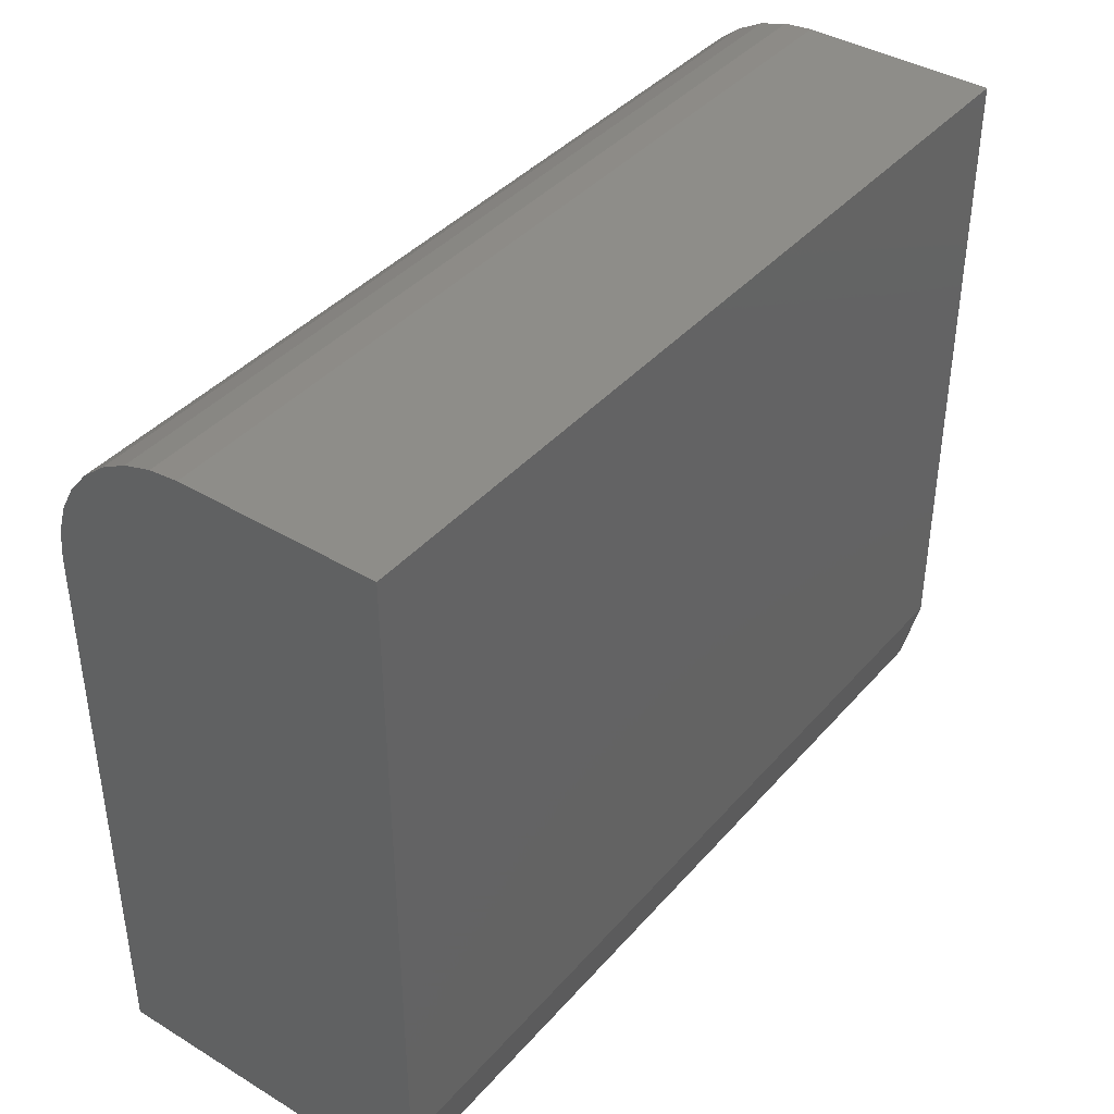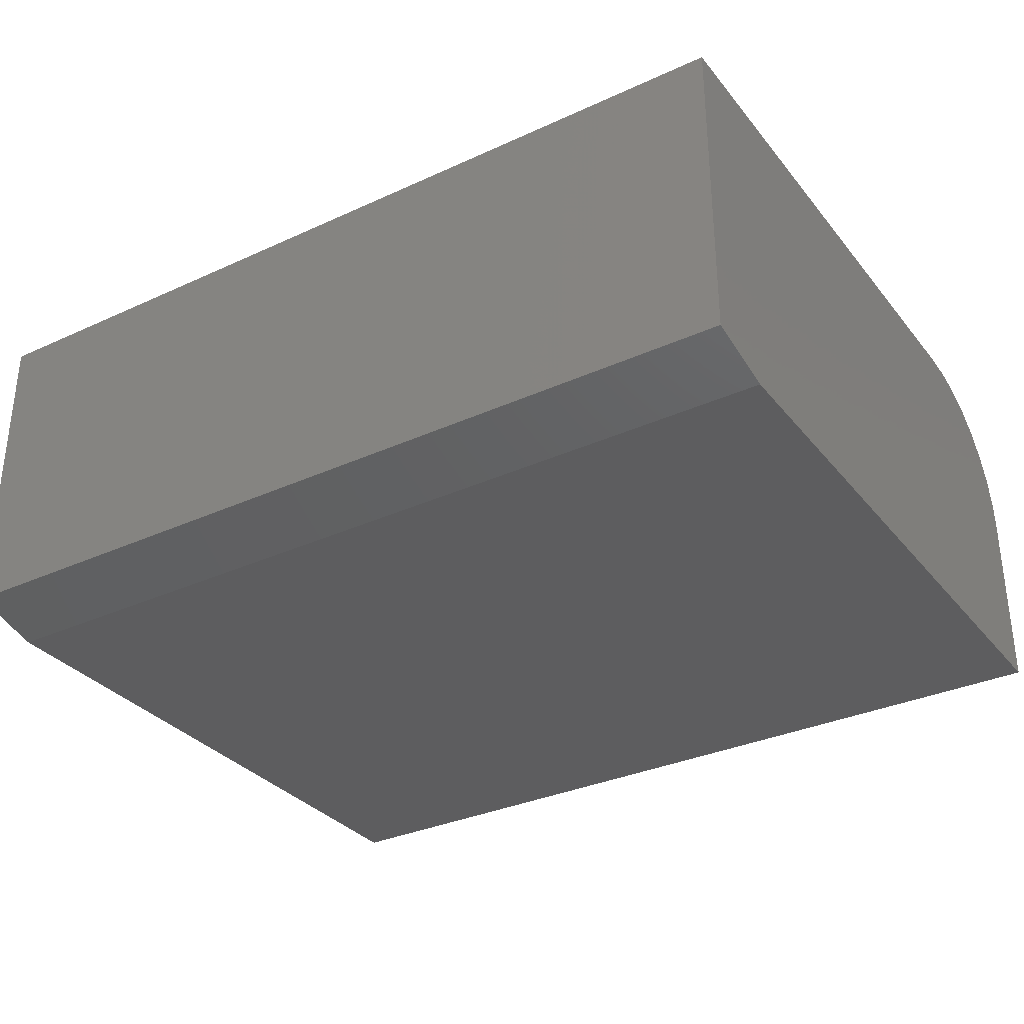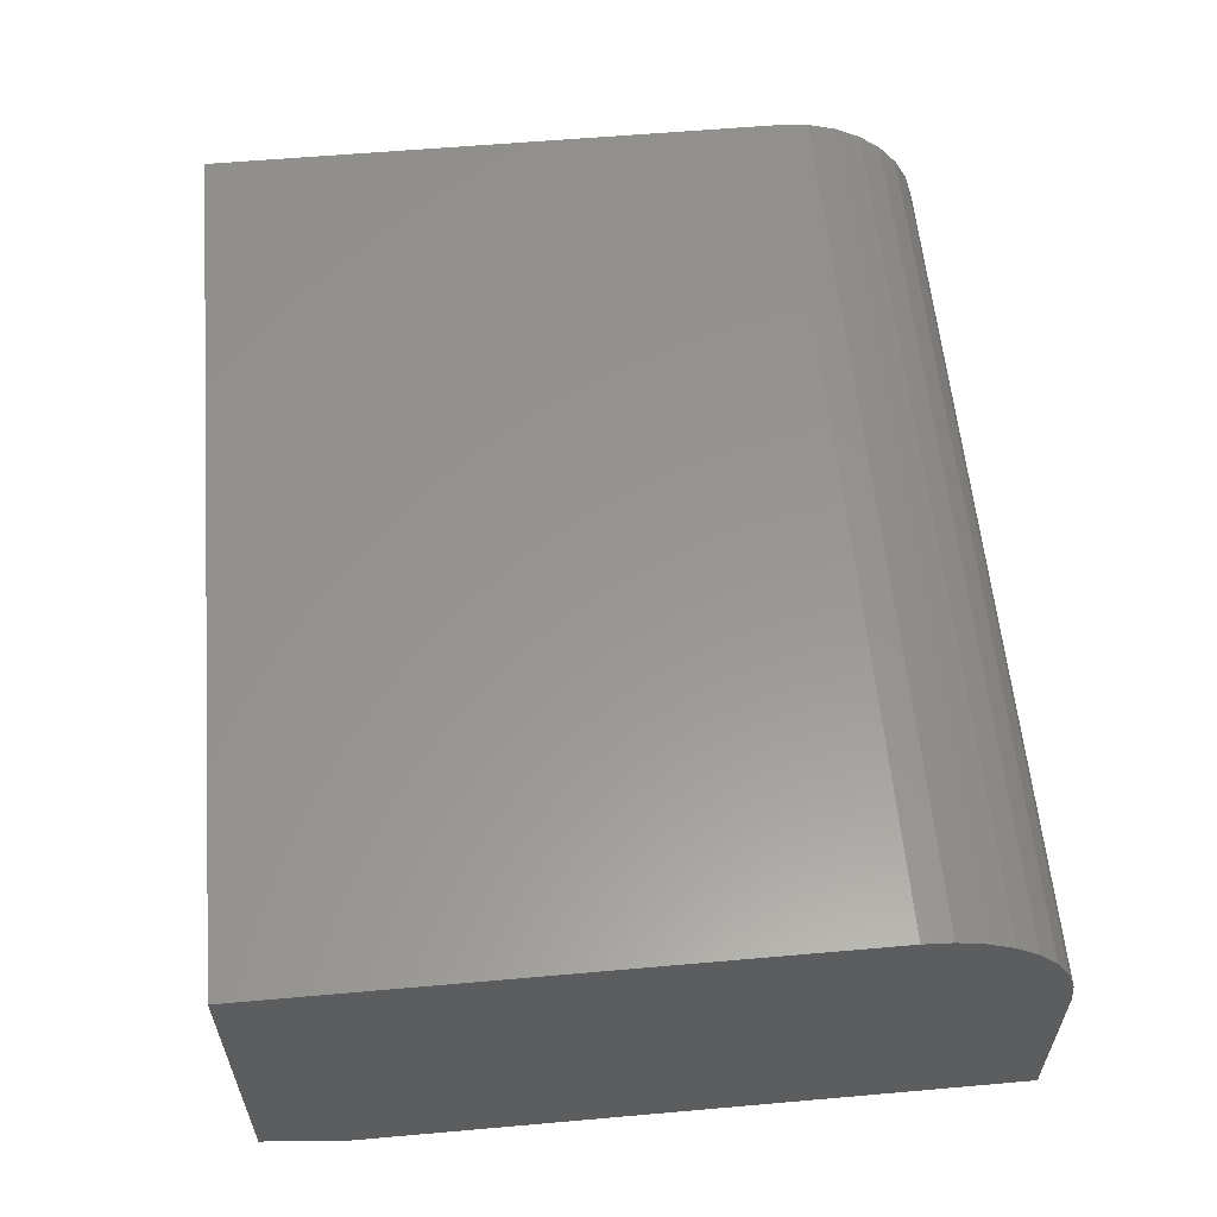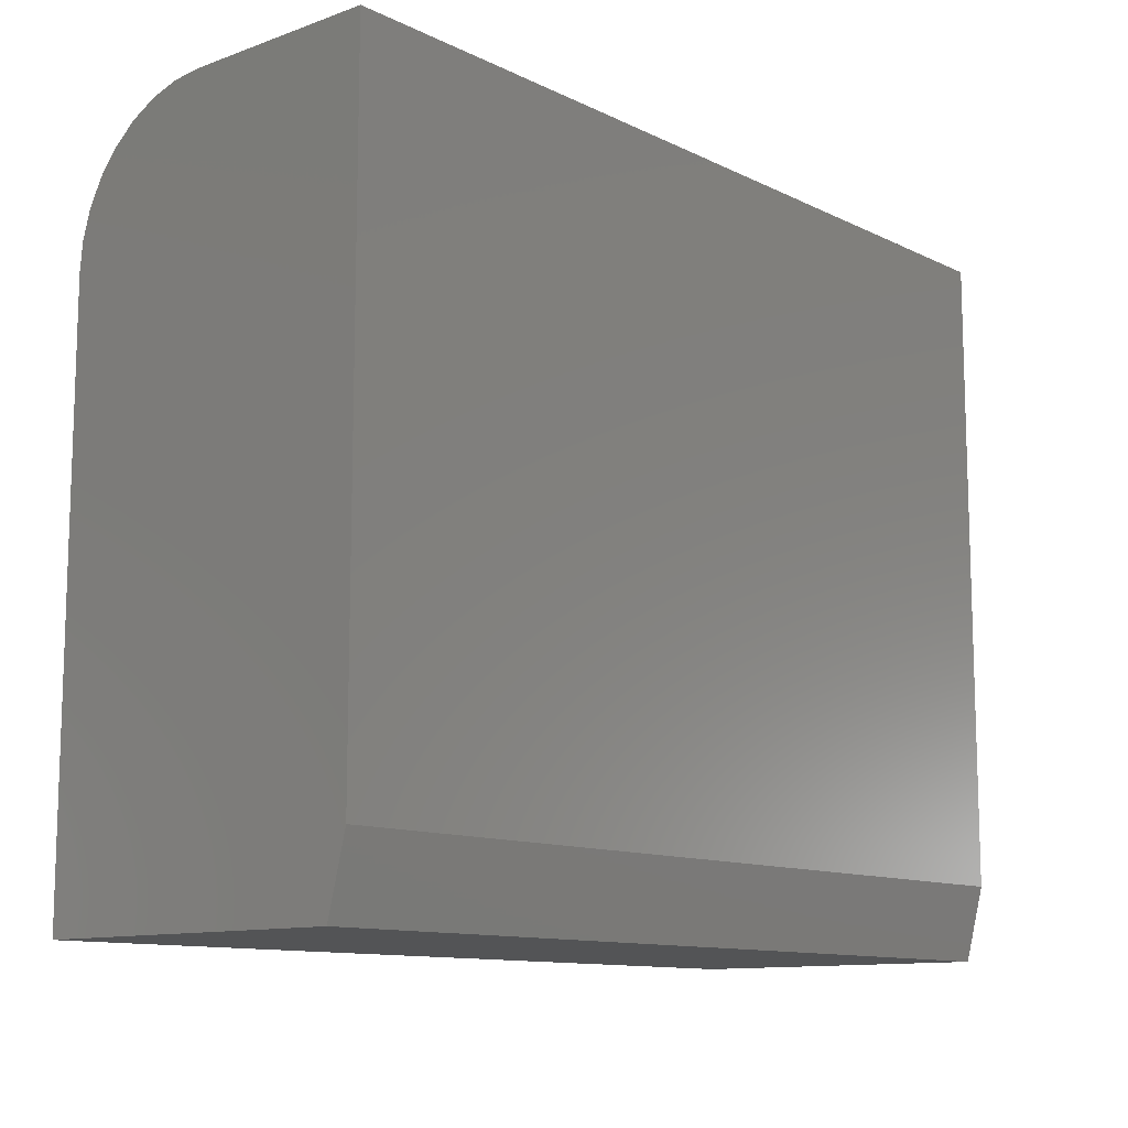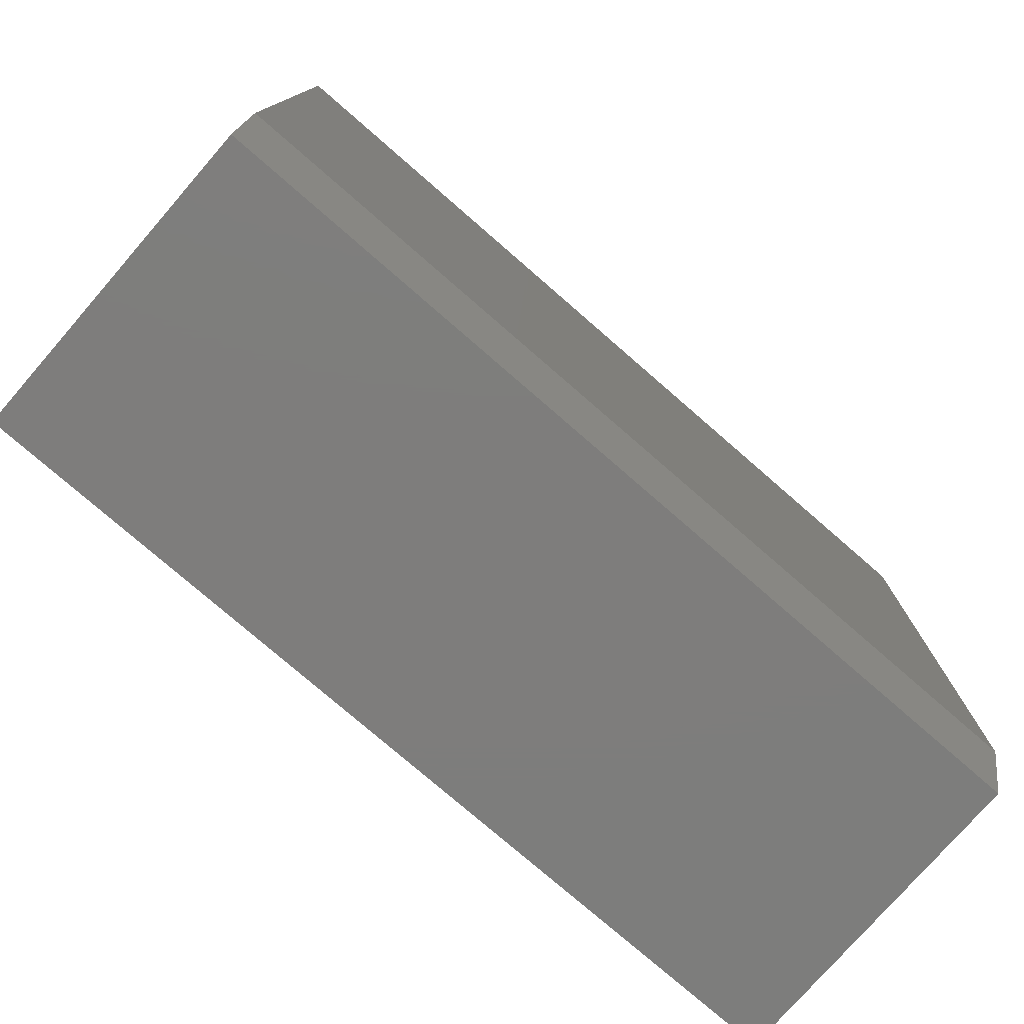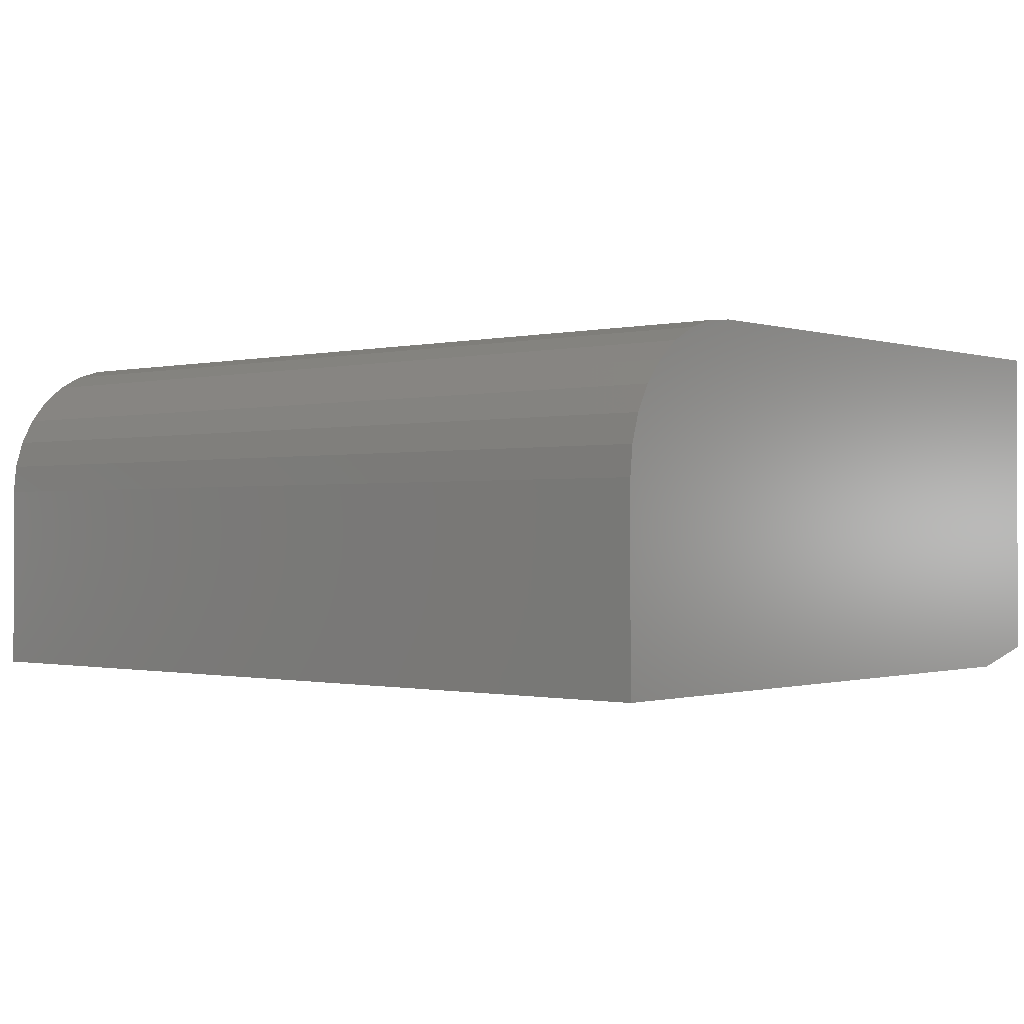
<metadata>
{"format":"stl","ext":"stl","renderer":"f3d","projection":"perspective","resolution":1024,"background":"white","views":[{"elev":39.9,"azim":126.7,"up":"+Y"},{"elev":-32.6,"azim":32.4,"up":"+Z"},{"elev":58.4,"azim":84.8,"up":"+Z"},{"elev":-11.4,"azim":130.8,"up":"+Y"},{"elev":-77.1,"azim":139.0,"up":"+Y"},{"elev":-0.7,"azim":-139.3,"up":"+Z"}]}
</metadata>
<code>
# stl→obj: 26 verts, 48 faces
v 0 0 0.2891
v 0 0.0625 0
v 0 0 0.01562
v 0 0.4829 0.2891
v 0 0.5073 0.2867
v 0 0.5307 0.2795
v 0 0.5523 0.268
v 0 0.5713 0.2525
v 0 0.5868 0.2335
v 0 0.5984 0.2119
v 0 0.6055 0.1884
v 0 0.6079 0.1641
v 0 0.6079 0
v 0.75 0.0625 0
v 0.75 0 0.2891
v 0.75 0 0.01562
v 0.75 0.6079 0
v 0.75 0.6079 0.1641
v 0.75 0.6055 0.1884
v 0.75 0.5984 0.2119
v 0.75 0.5868 0.2335
v 0.75 0.5713 0.2525
v 0.75 0.5523 0.268
v 0.75 0.5307 0.2795
v 0.75 0.5073 0.2867
v 0.75 0.4829 0.2891
f 1 2 3
f 4 5 6
f 4 6 7
f 4 7 8
f 4 8 9
f 4 9 10
f 4 10 11
f 4 11 12
f 4 12 13
f 4 13 2
f 4 2 1
f 14 15 16
f 17 18 19
f 17 19 20
f 17 20 21
f 17 21 22
f 17 22 23
f 17 23 24
f 17 24 25
f 17 25 26
f 17 26 15
f 17 15 14
f 1 15 4
f 4 15 26
f 18 17 12
f 12 17 13
f 18 12 19
f 19 12 11
f 19 11 20
f 20 11 10
f 20 10 21
f 21 10 9
f 21 9 22
f 22 9 8
f 22 8 23
f 23 8 7
f 23 7 24
f 24 7 6
f 24 6 25
f 25 6 5
f 25 5 26
f 26 5 4
f 2 13 14
f 14 13 17
f 1 3 15
f 15 3 16
f 3 2 16
f 16 2 14

</code>
